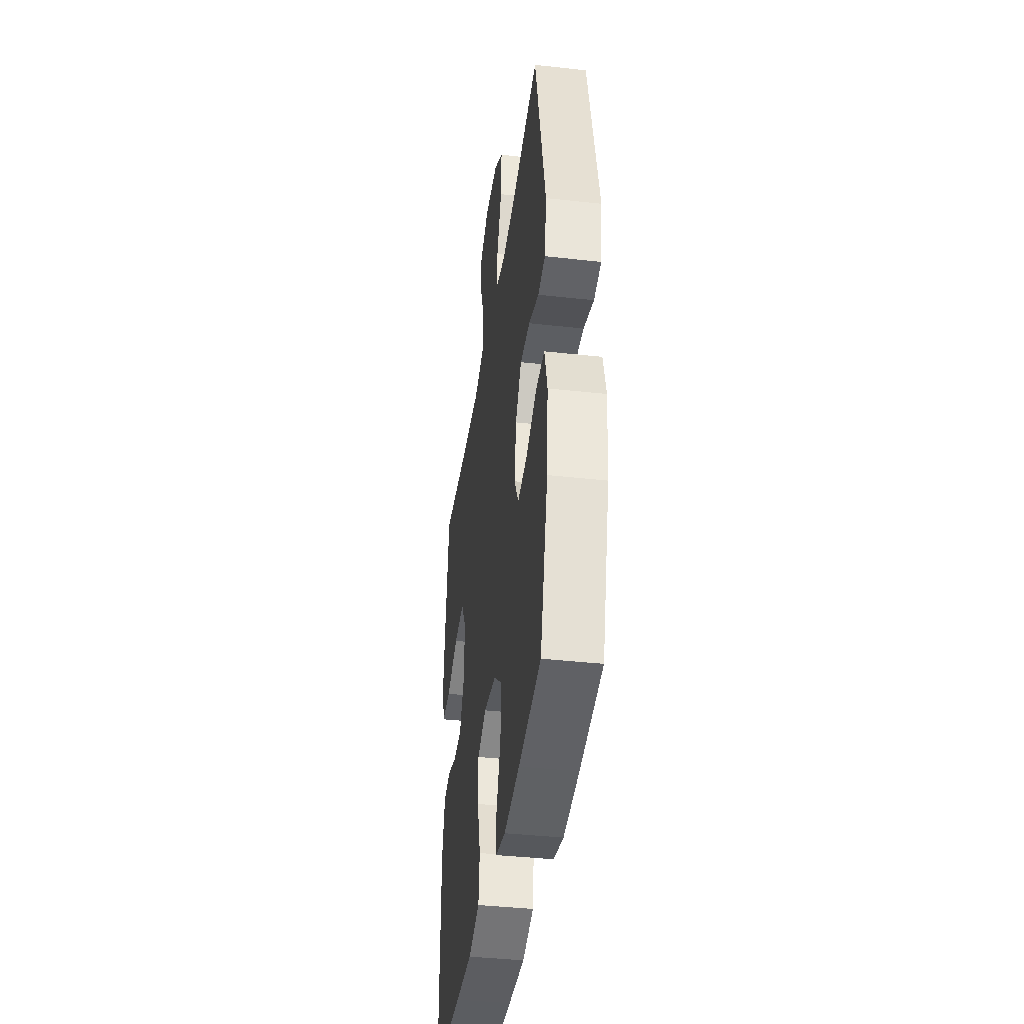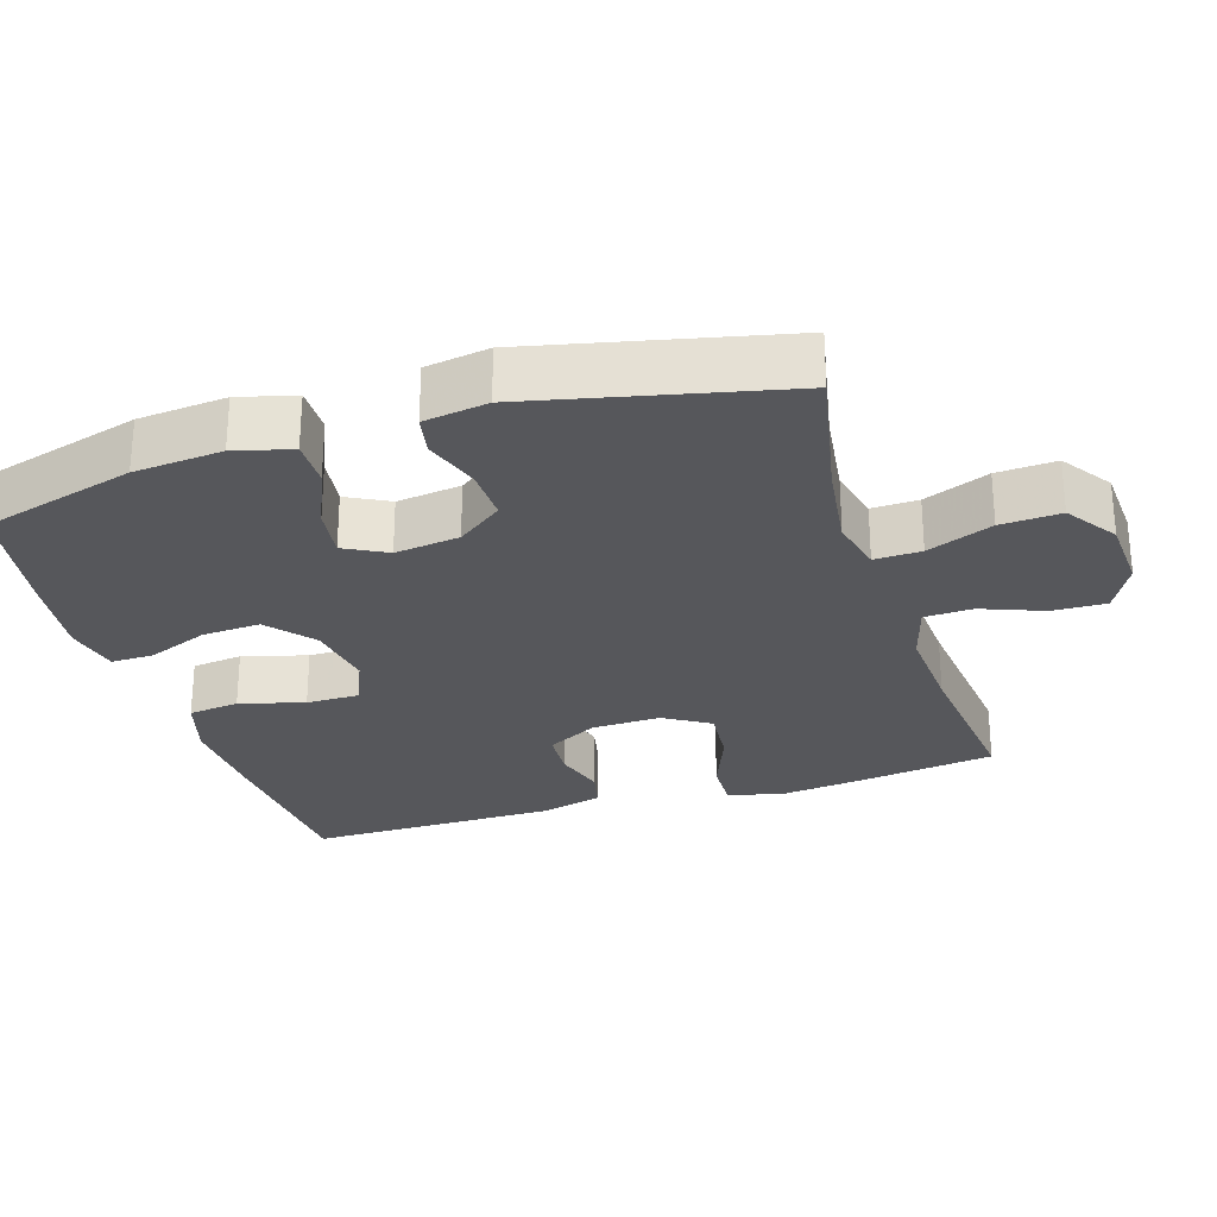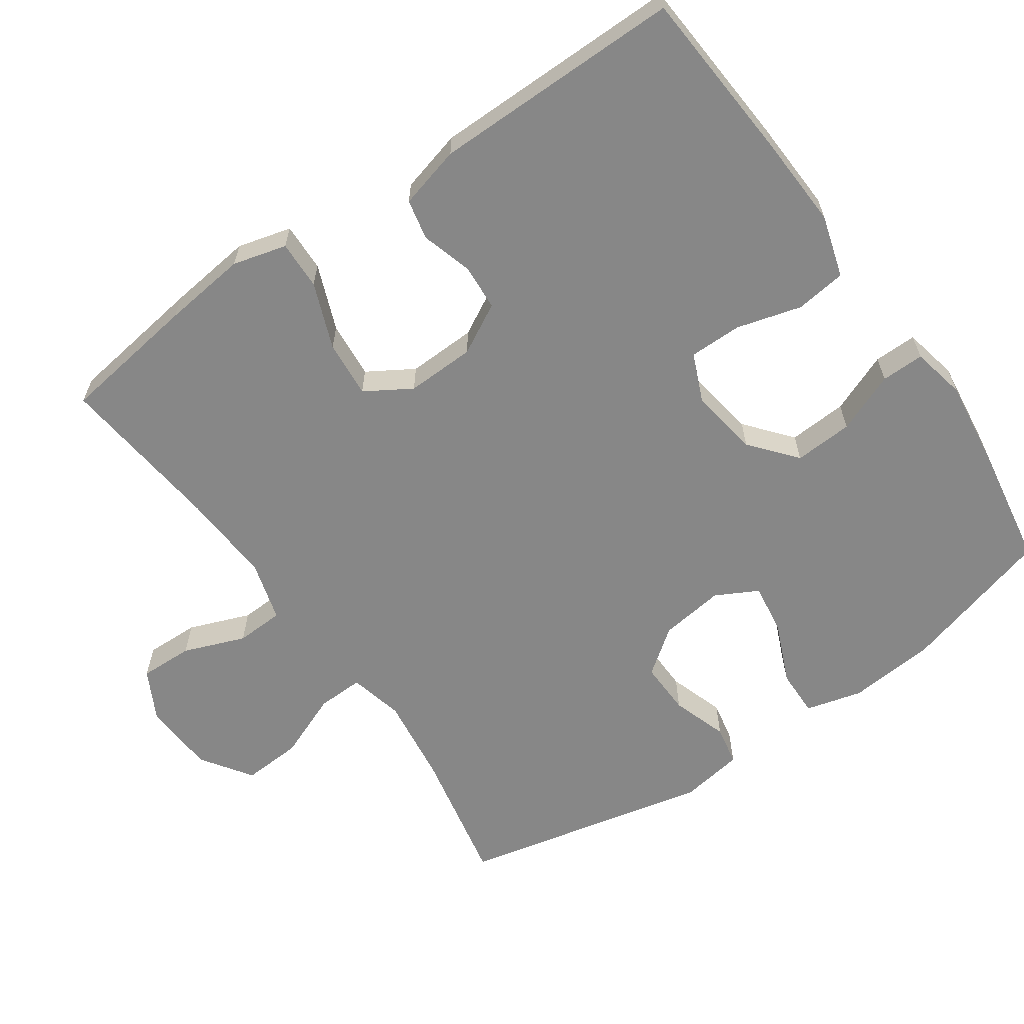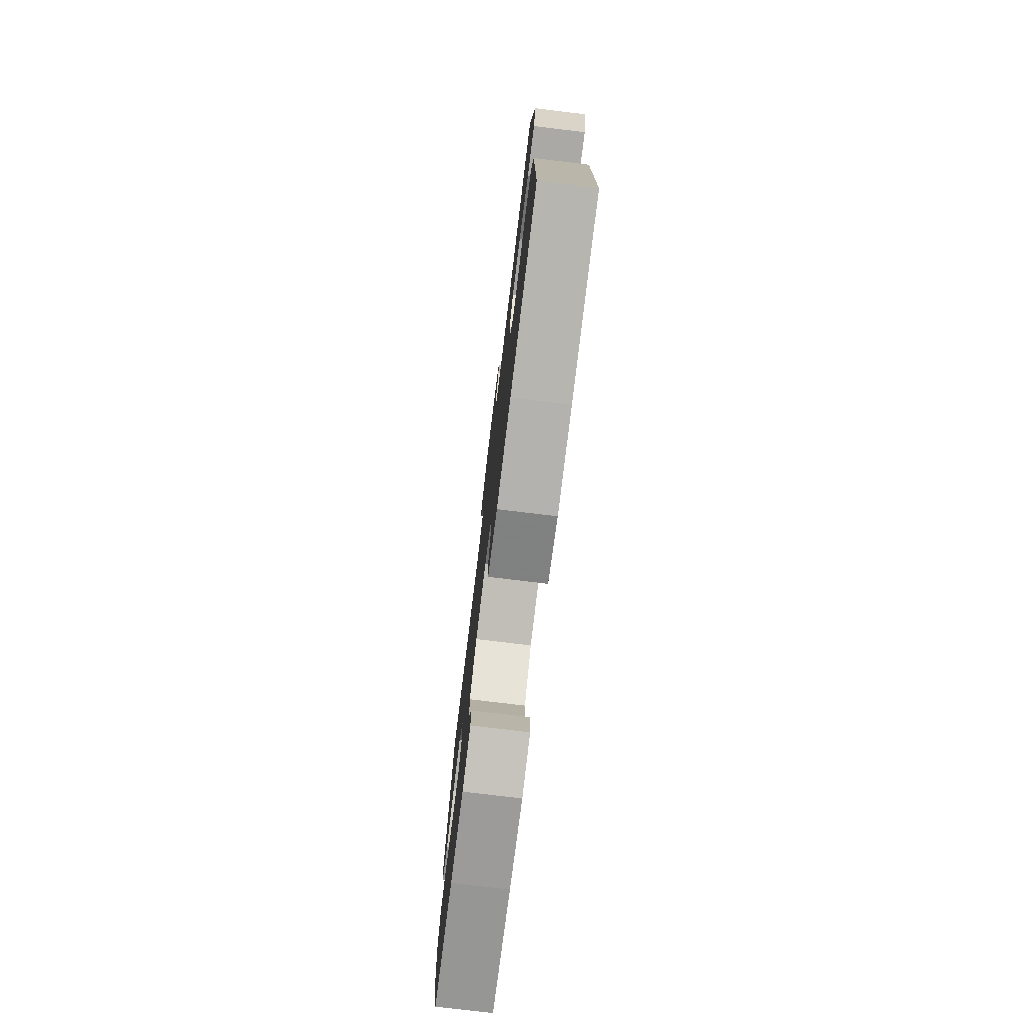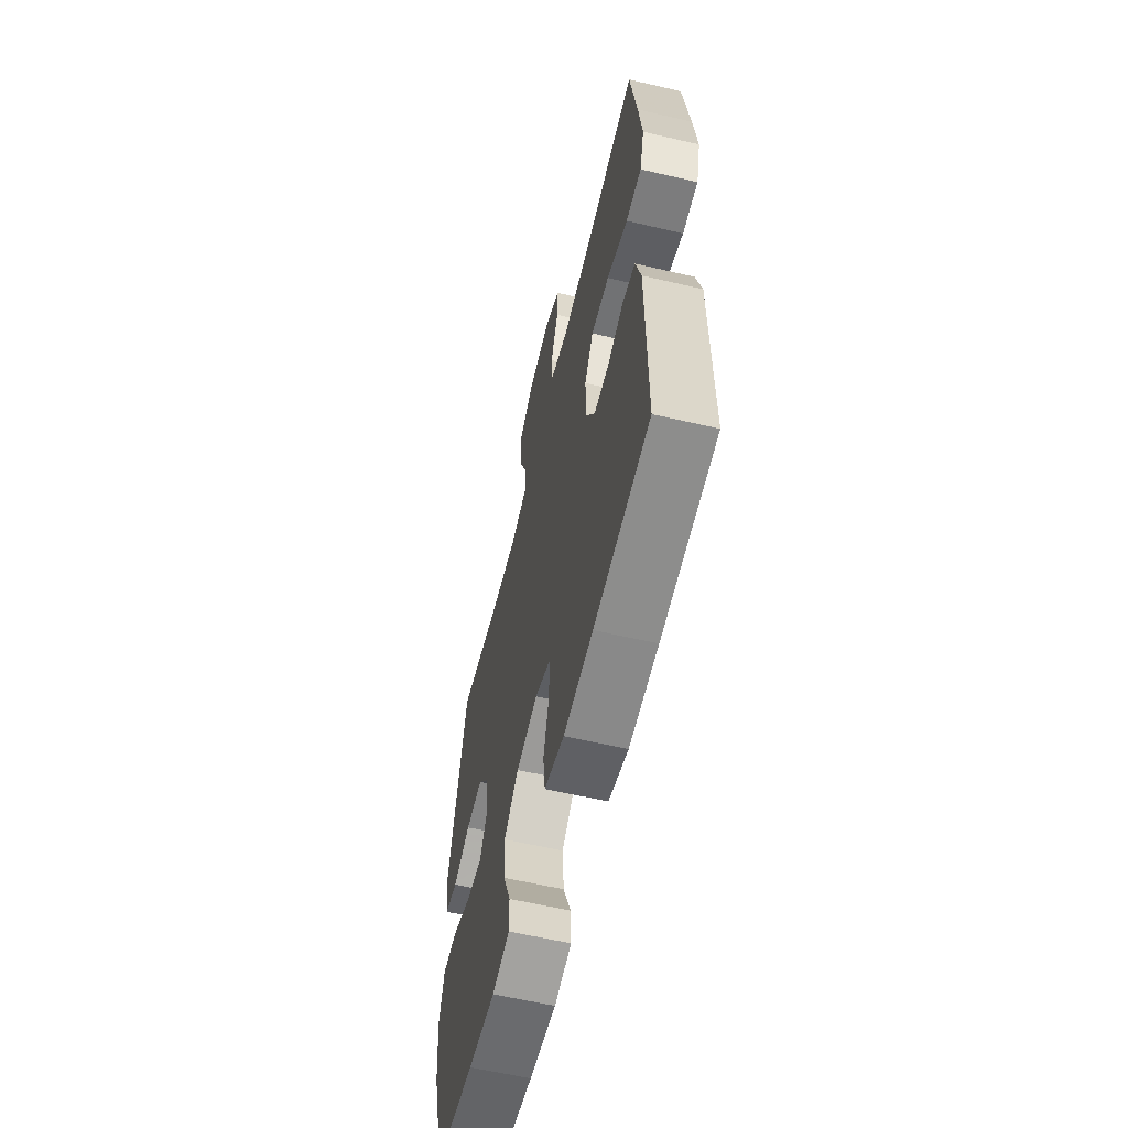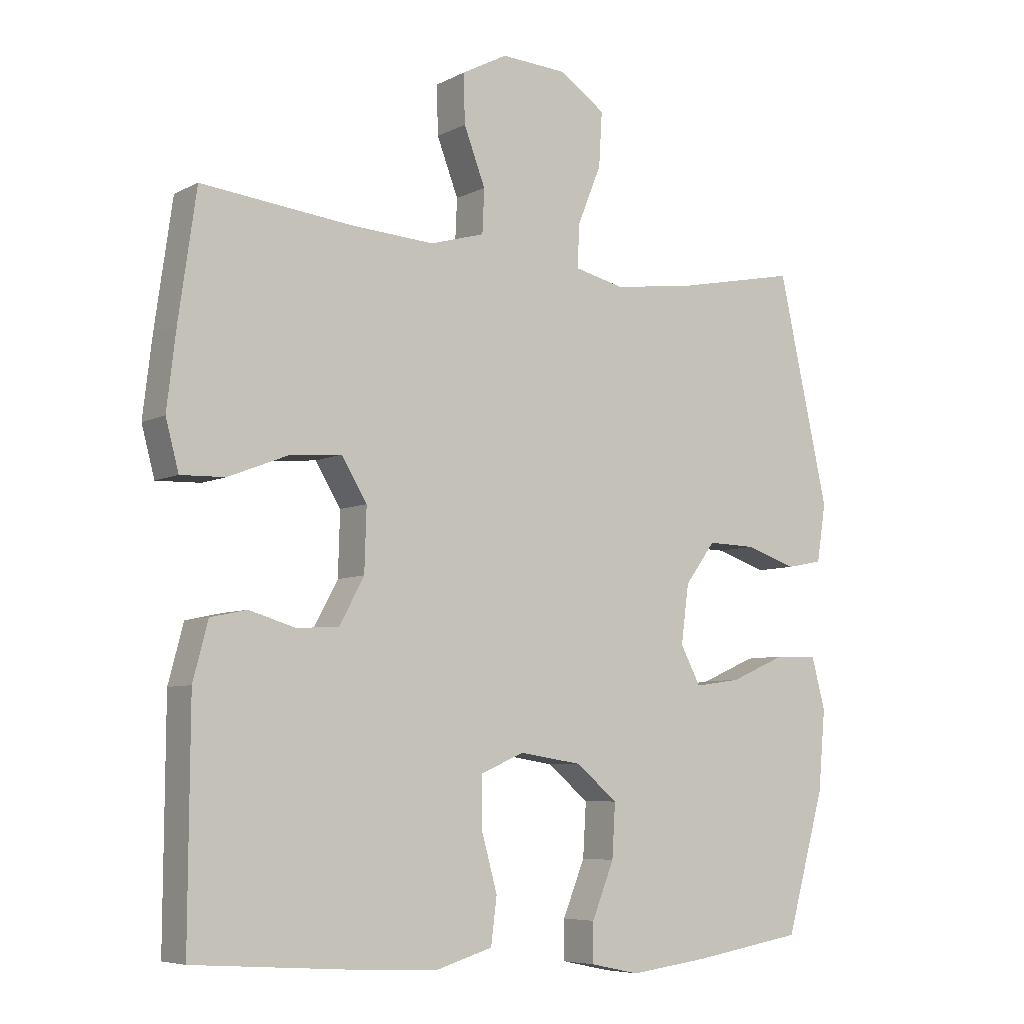
<metadata>
{"format":"obj","ext":"obj","renderer":"f3d","projection":"perspective","resolution":1024,"background":"white","views":[{"elev":-39.6,"azim":-97.9,"up":"+Z"},{"elev":-27.4,"azim":-72.6,"up":"+Y"},{"elev":-62.4,"azim":124.9,"up":"+Y"},{"elev":-77.0,"azim":83.1,"up":"+Z"},{"elev":-60.5,"azim":76.6,"up":"+Z"},{"elev":-6.5,"azim":145.5,"up":"+Z"}]}
</metadata>
<code>
v -0.5 0.07 -0.5
v -0.56 0.07 -0.287
v -0.571 0.07 -0.164
v -0.55 0.07 -0.085
v -0.484 0.07 -0.086
v -0.398 0.07 -0.123
v -0.327 0.07 -0.133
v -0.296 0.07 -0.074
v -0.308 0.07 0.016
v -0.355 0.07 0.079
v -0.43 0.07 0.077
v -0.508 0.07 0.051
v -0.564 0.07 0.062
v -0.578 0.07 0.151
v -0.5 0.07 0.5
v -0.308 0.07 0.461
v -0.186 0.07 0.445
v -0.11 0.07 0.463
v -0.112 0.07 0.528
v -0.149 0.07 0.619
v -0.154 0.07 0.702
v -0.084 0.07 0.75
v 0.018 0.07 0.756
v 0.088 0.07 0.719
v 0.086 0.07 0.644
v 0.053 0.07 0.558
v 0.056 0.07 0.491
v 0.14 0.07 0.467
v 0.269 0.07 0.475
v 0.5 0.07 0.5
v 0.527 0.07 0.309
v 0.541 0.07 0.191
v 0.521 0.07 0.116
v 0.453 0.07 0.118
v 0.361 0.07 0.154
v 0.281 0.07 0.161
v 0.242 0.07 0.097
v 0.245 0.07 0.001
v 0.283 0.07 -0.069
v 0.348 0.07 -0.073
v 0.419 0.07 -0.052
v 0.475 0.07 -0.064
v 0.498 0.07 -0.151
v 0.5 0.07 -0.5
v 0.256 0.07 -0.517
v 0.127 0.07 -0.523
v 0.04 0.07 -0.497
v 0.031 0.07 -0.426
v 0.056 0.07 -0.336
v 0.056 0.07 -0.262
v -0.012 0.07 -0.233
v -0.108 0.07 -0.248
v -0.172 0.07 -0.301
v -0.167 0.07 -0.383
v -0.133 0.07 -0.467
v -0.132 0.07 -0.527
v -0.208 0.07 -0.543
v -0.328 0.07 -0.528
v -0.5 0 -0.5
v -0.56 0 -0.287
v -0.571 0 -0.164
v -0.55 0 -0.085
v -0.484 0 -0.086
v -0.398 0 -0.123
v -0.327 0 -0.133
v -0.296 0 -0.074
v -0.308 0 0.016
v -0.355 0 0.079
v -0.43 0 0.077
v -0.508 0 0.051
v -0.564 0 0.062
v -0.578 0 0.151
v -0.5 0 0.5
v -0.308 0 0.461
v -0.186 0 0.445
v -0.11 0 0.463
v -0.112 0 0.528
v -0.149 0 0.619
v -0.154 0 0.702
v -0.084 0 0.75
v 0.018 0 0.756
v 0.088 0 0.719
v 0.086 0 0.644
v 0.053 0 0.558
v 0.056 0 0.491
v 0.14 0 0.467
v 0.269 0 0.475
v 0.5 0 0.5
v 0.527 0 0.309
v 0.541 0 0.191
v 0.521 0 0.116
v 0.453 0 0.118
v 0.361 0 0.154
v 0.281 0 0.161
v 0.242 0 0.097
v 0.245 0 0.001
v 0.283 0 -0.069
v 0.348 0 -0.073
v 0.419 0 -0.052
v 0.475 0 -0.064
v 0.498 0 -0.151
v 0.5 0 -0.5
v 0.256 0 -0.517
v 0.127 0 -0.523
v 0.04 0 -0.497
v 0.031 0 -0.426
v 0.056 0 -0.336
v 0.056 0 -0.262
v -0.012 0 -0.233
v -0.108 0 -0.248
v -0.172 0 -0.301
v -0.167 0 -0.383
v -0.133 0 -0.467
v -0.132 0 -0.527
v -0.208 0 -0.543
v -0.328 0 -0.528
f 54 55 56 57
f 53 54 57 58
f 46 47 48 49
f 46 49 50
f 45 46 50
f 44 45 50
f 43 44 50
f 40 41 42 43
f 39 40 43 50
f 38 39 50 51
f 32 33 34 35
f 32 35 36
f 29 30 31 32
f 28 29 32 36
f 27 28 36 37
f 23 24 25 26
f 23 26 27
f 22 23 27
f 19 20 21 22
f 18 19 22 27
f 17 18 27 37
f 13 14 15 16
f 11 12 13 16
f 10 11 16 17
f 9 10 17 37
f 3 4 5 6
f 3 6 7
f 2 3 7
f 53 58 1 2
f 52 53 2 7
f 51 52 7 8
f 37 38 51
f 8 9 37 51
f 115 114 113 112
f 116 115 112 111
f 107 106 105 104
f 108 107 104
f 108 104 103
f 108 103 102
f 108 102 101
f 101 100 99 98
f 108 101 98 97
f 109 108 97 96
f 93 92 91 90
f 94 93 90
f 90 89 88 87
f 94 90 87 86
f 95 94 86 85
f 84 83 82 81
f 85 84 81
f 85 81 80
f 80 79 78 77
f 85 80 77 76
f 95 85 76 75
f 74 73 72 71
f 74 71 70 69
f 75 74 69 68
f 95 75 68 67
f 64 63 62 61
f 65 64 61
f 65 61 60
f 60 59 116 111
f 65 60 111 110
f 66 65 110 109
f 109 96 95
f 109 95 67 66
f 1 59 60 2
f 2 60 61 3
f 3 61 62 4
f 4 62 63 5
f 5 63 64 6
f 6 64 65 7
f 7 65 66 8
f 8 66 67 9
f 9 67 68 10
f 10 68 69 11
f 11 69 70 12
f 12 70 71 13
f 13 71 72 14
f 14 72 73 15
f 15 73 74 16
f 16 74 75 17
f 17 75 76 18
f 18 76 77 19
f 19 77 78 20
f 20 78 79 21
f 21 79 80 22
f 22 80 81 23
f 23 81 82 24
f 24 82 83 25
f 25 83 84 26
f 26 84 85 27
f 27 85 86 28
f 28 86 87 29
f 29 87 88 30
f 30 88 89 31
f 31 89 90 32
f 32 90 91 33
f 33 91 92 34
f 34 92 93 35
f 35 93 94 36
f 36 94 95 37
f 37 95 96 38
f 38 96 97 39
f 39 97 98 40
f 40 98 99 41
f 41 99 100 42
f 42 100 101 43
f 43 101 102 44
f 44 102 103 45
f 45 103 104 46
f 46 104 105 47
f 47 105 106 48
f 48 106 107 49
f 49 107 108 50
f 50 108 109 51
f 51 109 110 52
f 52 110 111 53
f 53 111 112 54
f 54 112 113 55
f 55 113 114 56
f 56 114 115 57
f 57 115 116 58
f 58 116 59 1

</code>
